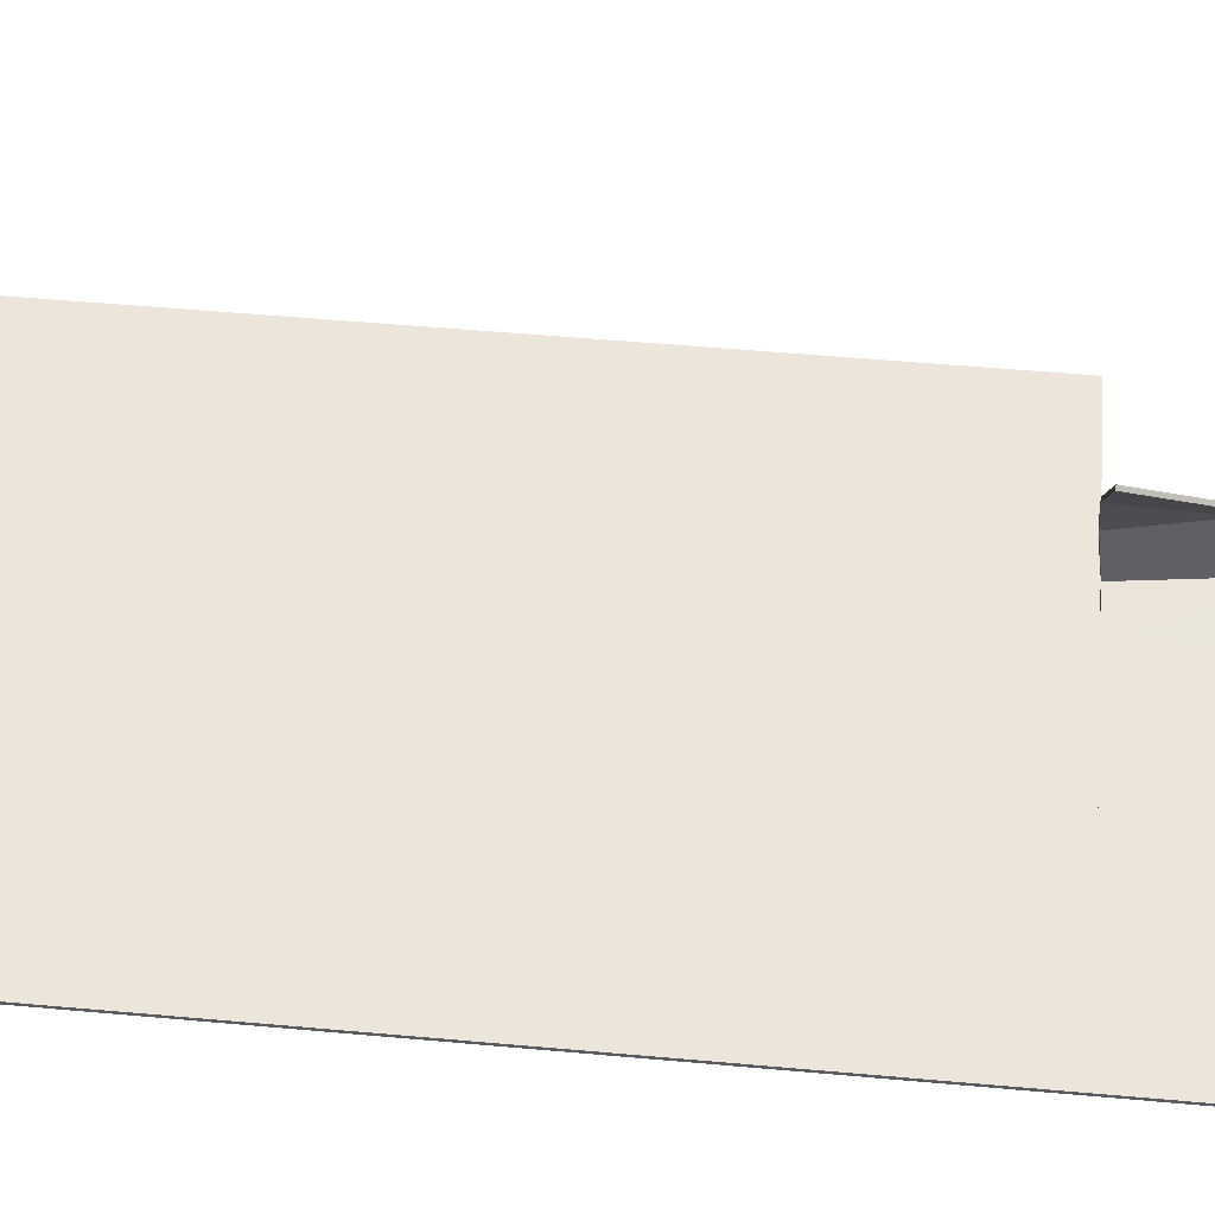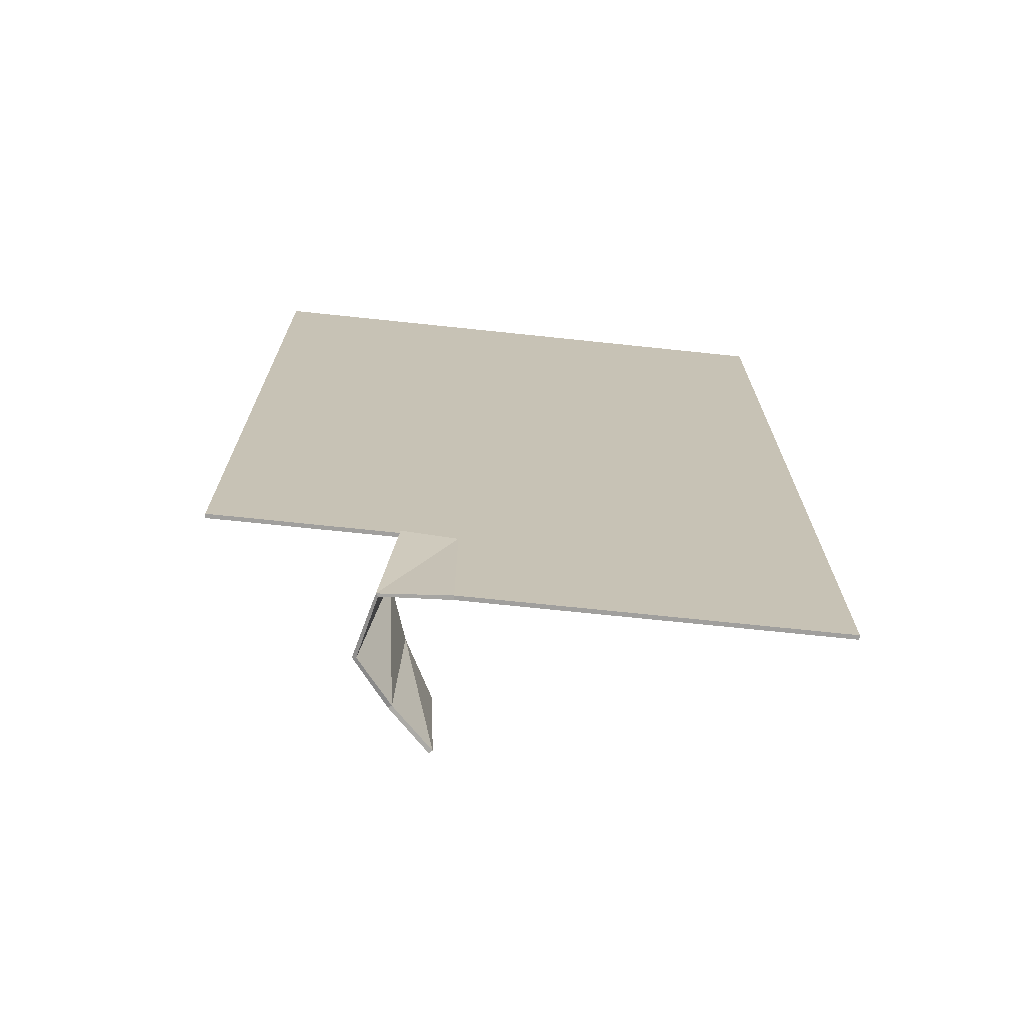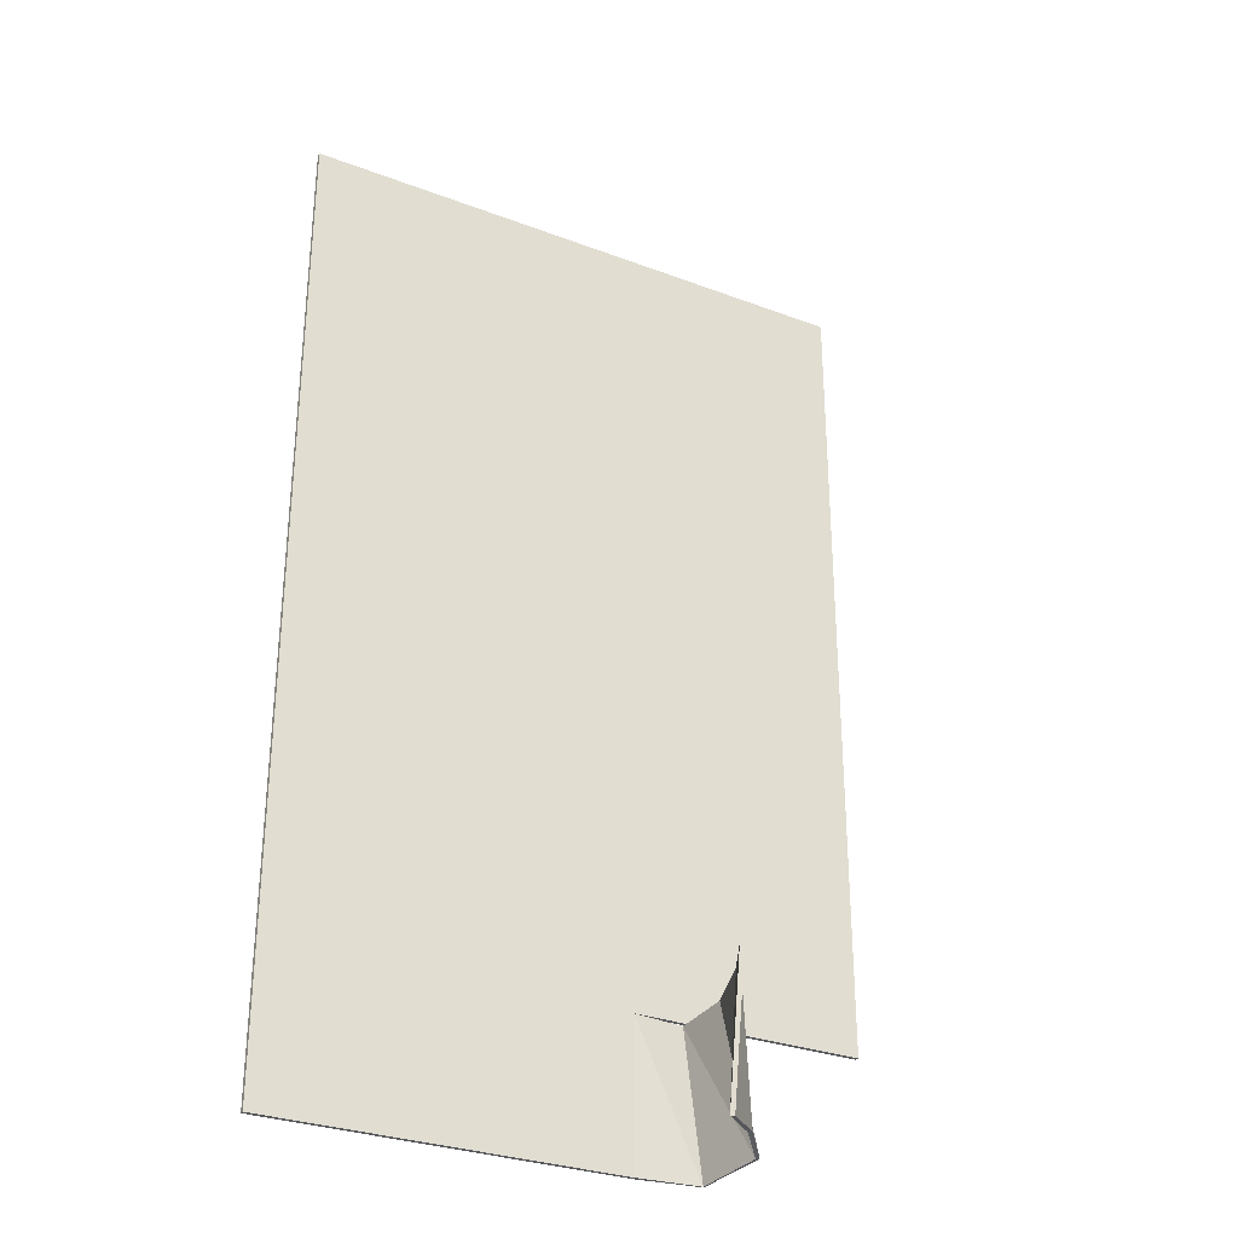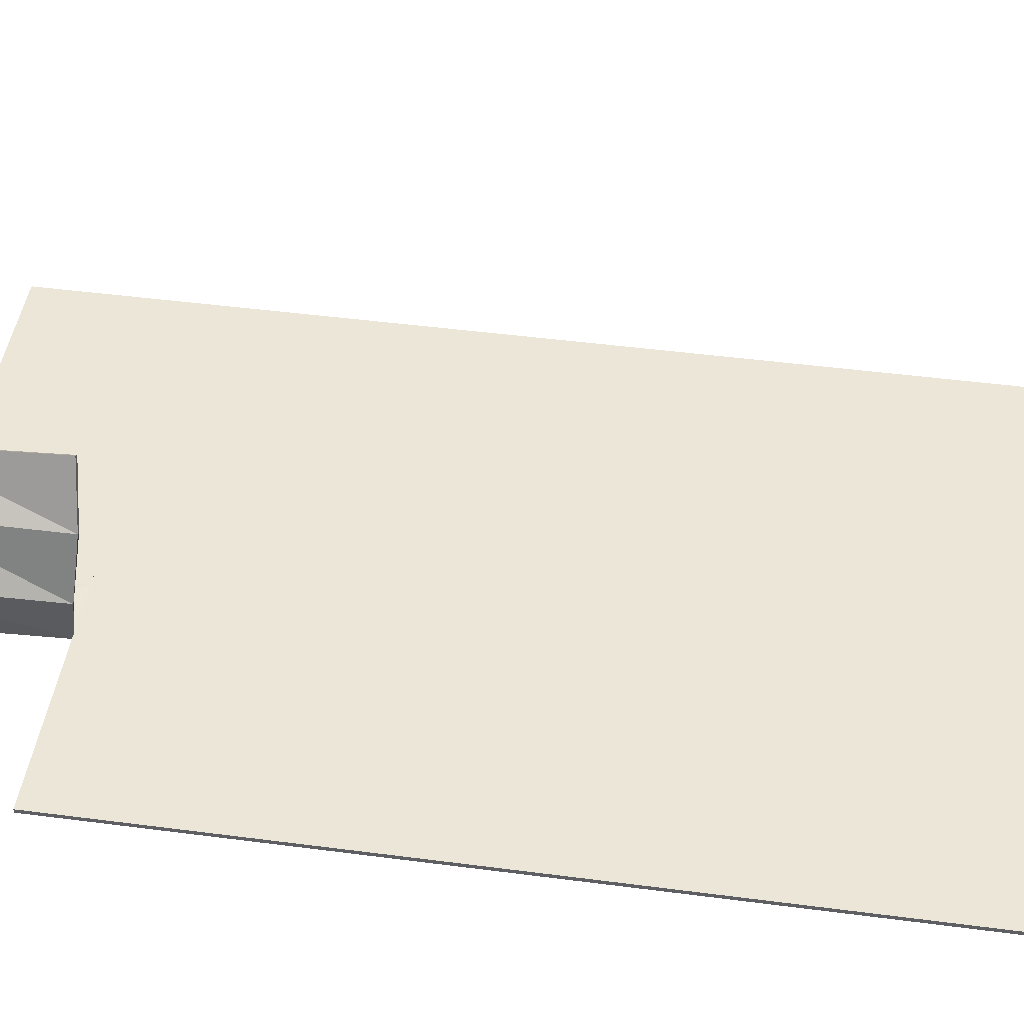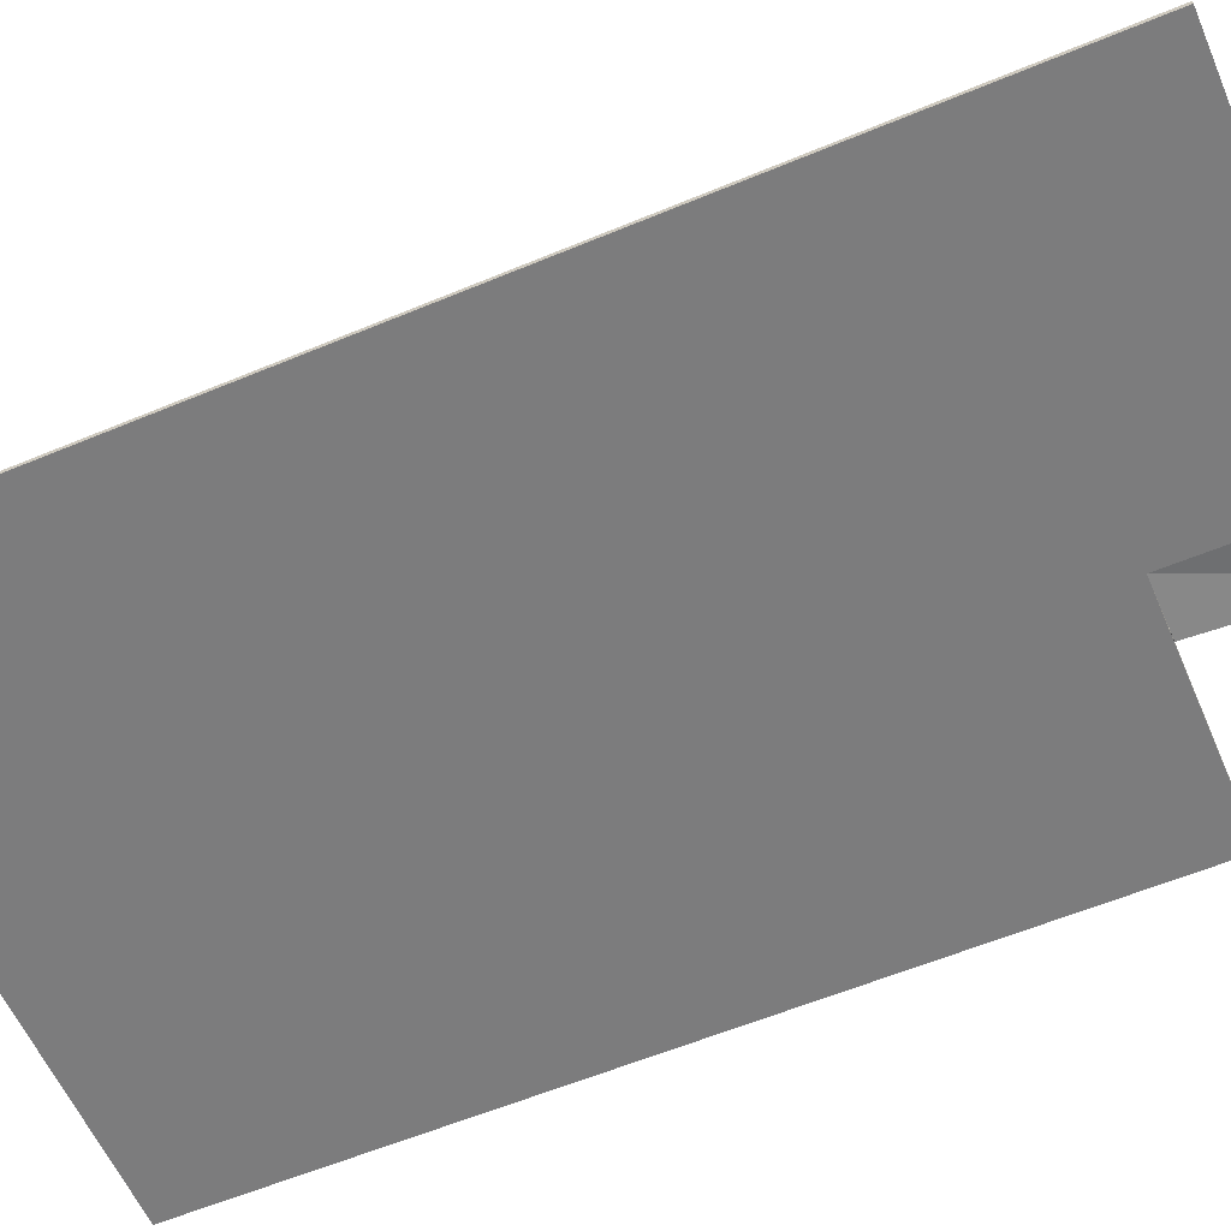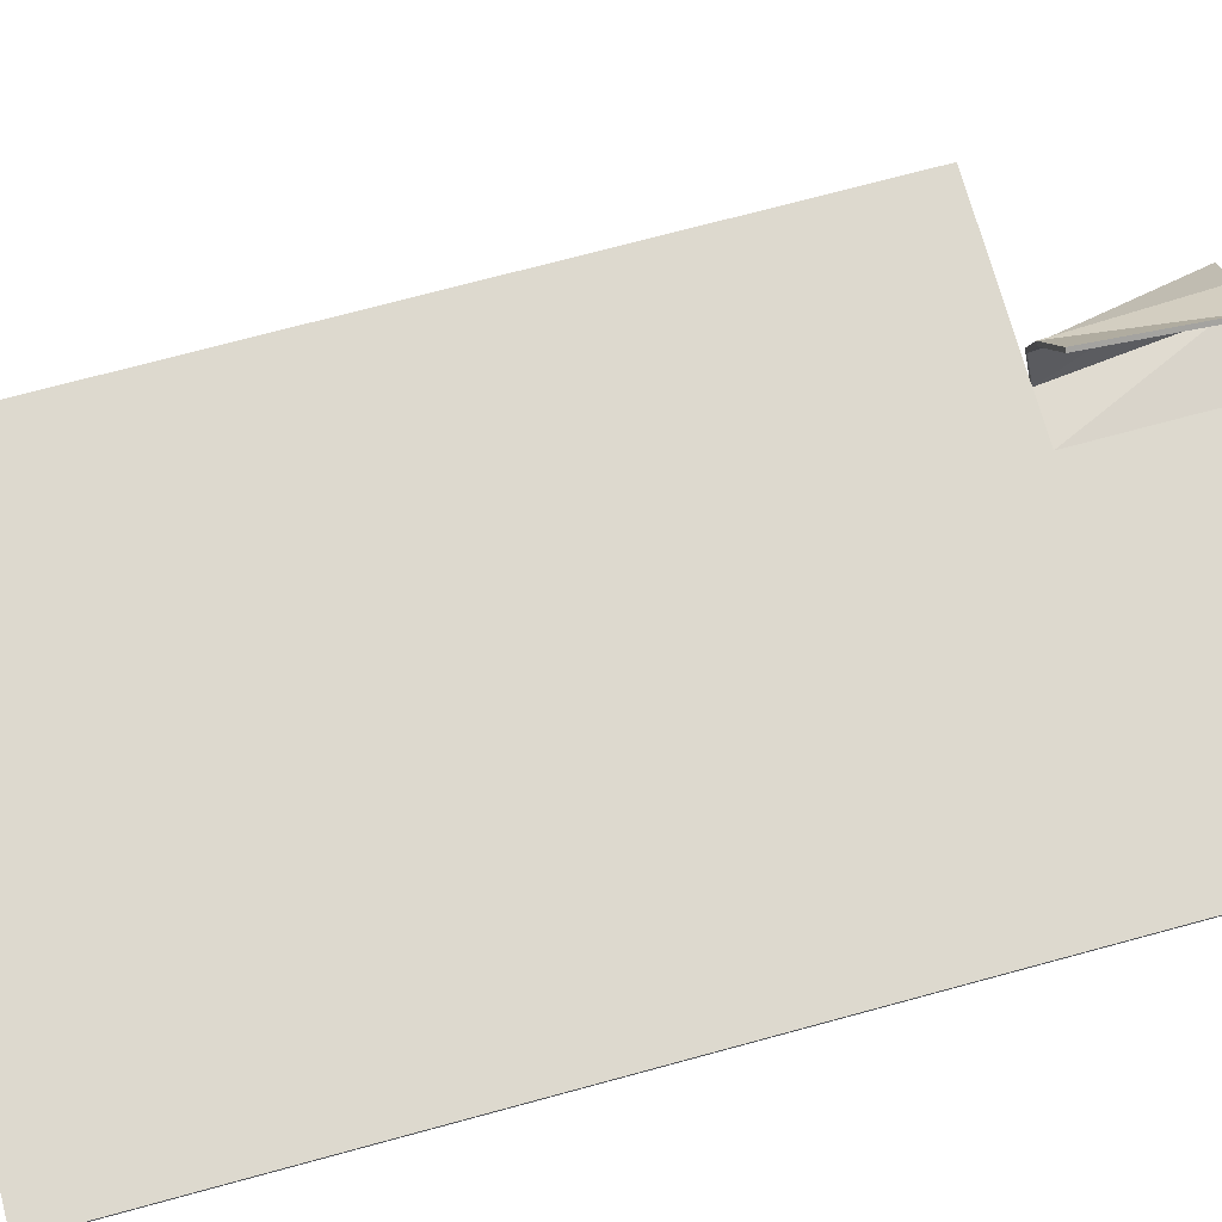
<metadata>
{"format":"obj","ext":"obj","renderer":"f3d","projection":"perspective","resolution":1024,"background":"white","views":[{"elev":56.1,"azim":95.3,"up":"+Y"},{"elev":-71.4,"azim":-6.0,"up":"+Z"},{"elev":-30.2,"azim":151.2,"up":"+Z"},{"elev":46.2,"azim":-81.5,"up":"+Y"},{"elev":-58.8,"azim":113.3,"up":"+Y"},{"elev":71.7,"azim":74.8,"up":"+Y"}]}
</metadata>
<code>
o Plane
v -0.7 0 1.167
v 0.7 0 1.167
v -0.1513 0.3549 -1.141
v 0.7 0 -1.167
v -0.163 0.388 -0.7924
v 0.7 0 -0.8169
v -0.56 0 1.167
v -0.42 0 1.167
v -0.28 -0 1.167
v -0.14 0 1.167
v -0 0 1.167
v 0.14 0 1.167
v 0.28 0 1.167
v 0.42 0 1.167
v 0.56 0 1.167
v 0.56 0 -1.167
v 0.42 0 -1.167
v 0.28 0 -1.167
v 0.14 0 -1.167
v -0 0 -1.167
v -0.14 0 -1.167
v -0.2948 0.00924 -1.165
v -0.3292 0.1581 -1.144
v -0.2463 0.2641 -1.132
v 0.56 0 -0.8169
v 0.42 0 -0.8169
v 0.28 0 -0.8169
v 0.14 0 -0.8169
v -0 0 -0.8169
v -0.14 0 -0.8169
v -0.28 -0 -0.8169
v -0.42 0 -0.8169
v -0.56 0 -0.8169
v -0.7 0 -0.8169
v -0.2356 0.2537 -0.7857
v -0.2815 0.1118 -0.8002
v -0.2637 -0.01013 -0.8189
v -0.14 0 -0.8169
v -0 0 -0.8169
v 0.14 0 -0.8169
v 0.28 0 -0.8169
v 0.42 0 -0.8169
v 0.7 0 -0.8169
v 0.56 0 -0.8169
v -0.244 0.259 -0.7853
v -0.171 0.394 -0.7932
v -0.1593 0.3608 -1.142
v 0.7 -0.01 -0.8169
v 0.56 -0.01 -0.8169
v 0.56 -0.01 -1.167
v 0.42 -0.01 -0.8169
v 0.42 -0.01 -1.167
v 0.28 -0.01 -0.8169
v 0.28 -0.01 -1.167
v 0.14 -0.01 -0.8169
v 0.14 -0.01 -1.167
v -0 -0.01 -0.8169
v -0 -0.01 -1.167
v -0.14 -0.01 -0.8169
v -0.14 -0.01 -1.167
v -0.2686 -0.01618 -0.8182
v -0.2997 0.003188 -1.164
v -0.2908 0.1129 -0.7987
v -0.3384 0.1593 -1.142
v -0.2547 0.2693 -1.132
v -0.56 -0.01 1.167
v -0.42 -0.01 -0.8169
v -0.42 -0.01 1.167
v 0.7 -0.01 -1.167
v 0.42 -0.01 1.167
v 0.42 -0.01 -0.8169
v 0.56 -0.01 1.167
v 0.56 -0.01 -0.8169
v 0.7 -0.01 1.167
v 0.7 -0.01 -0.8169
v 0.28 -0.01 -0.8169
v 0.28 -0.01 1.167
v 0.14 -0.01 -0.8169
v 0.14 -0.01 1.167
v -0 -0.01 -0.8169
v -0 -0.01 1.167
v -0.14 -0.01 -0.8169
v -0.14 -0.01 1.167
v -0.28 -0.01 -0.8169
v -0.28 -0.01 1.167
v -0.56 -0.01 -0.8169
v -0.7 -0.01 1.167
v -0.7 -0.01 -0.8169
f 35 3 5
f 43 16 44
f 44 17 42
f 42 18 41
f 41 19 40
f 40 20 39
f 39 21 38
f 38 22 37
f 37 23 36
f 36 24 35
f 7 8 32
f 35 24 3
f 43 4 16
f 44 16 17
f 42 17 18
f 41 18 19
f 40 19 20
f 39 20 21
f 38 21 22
f 37 22 23
f 36 23 24
f 14 15 26
f 15 2 25
f 26 15 25
f 2 6 25
f 26 27 14
f 27 28 13
f 14 27 13
f 12 13 28
f 28 29 12
f 29 30 11
f 12 29 11
f 10 11 30
f 30 31 10
f 31 32 9
f 10 31 9
f 8 9 32
f 32 33 7
f 33 34 1
f 1 7 33
f 45 46 47
f 48 49 50
f 49 51 52
f 51 53 54
f 53 55 56
f 55 57 58
f 57 59 60
f 59 61 62
f 61 63 64
f 63 45 65
f 66 67 68
f 45 47 65
f 48 50 69
f 49 52 50
f 51 54 52
f 53 56 54
f 55 58 56
f 57 60 58
f 59 62 60
f 61 64 62
f 63 65 64
f 70 71 72
f 72 73 74
f 71 73 72
f 74 73 75
f 71 70 76
f 76 77 78
f 70 77 76
f 79 78 77
f 78 79 80
f 80 81 82
f 79 81 80
f 83 82 81
f 82 83 84
f 84 85 67
f 83 85 84
f 68 67 85
f 67 66 86
f 86 87 88
f 87 86 66
f 31 30 82 84
f 16 4 69 50
f 3 24 65 47
f 39 38 59 57
f 30 29 80 82
f 17 16 50 52
f 5 3 47 46
f 38 37 61 59
f 29 28 78 80
f 18 17 52 54
f 6 2 74 75
f 37 36 63 61
f 28 27 76 78
f 19 18 54 56
f 35 5 46 45
f 36 35 45 63
f 27 26 71 76
f 20 19 56 58
f 7 1 87 66
f 26 25 73 71
f 21 20 58 60
f 8 7 66 68
f 25 6 75 73
f 22 21 60 62
f 9 8 68 85
f 23 22 62 64
f 10 9 85 83
f 24 23 64 65
f 11 10 83 81
f 43 44 49 48
f 12 11 81 79
f 44 42 51 49
f 34 33 86 88
f 13 12 79 77
f 1 34 88 87
f 42 41 53 51
f 33 32 67 86
f 14 13 77 70
f 4 43 48 69
f 41 40 55 53
f 32 31 84 67
f 15 14 70 72
f 2 15 72 74
f 40 39 57 55

</code>
